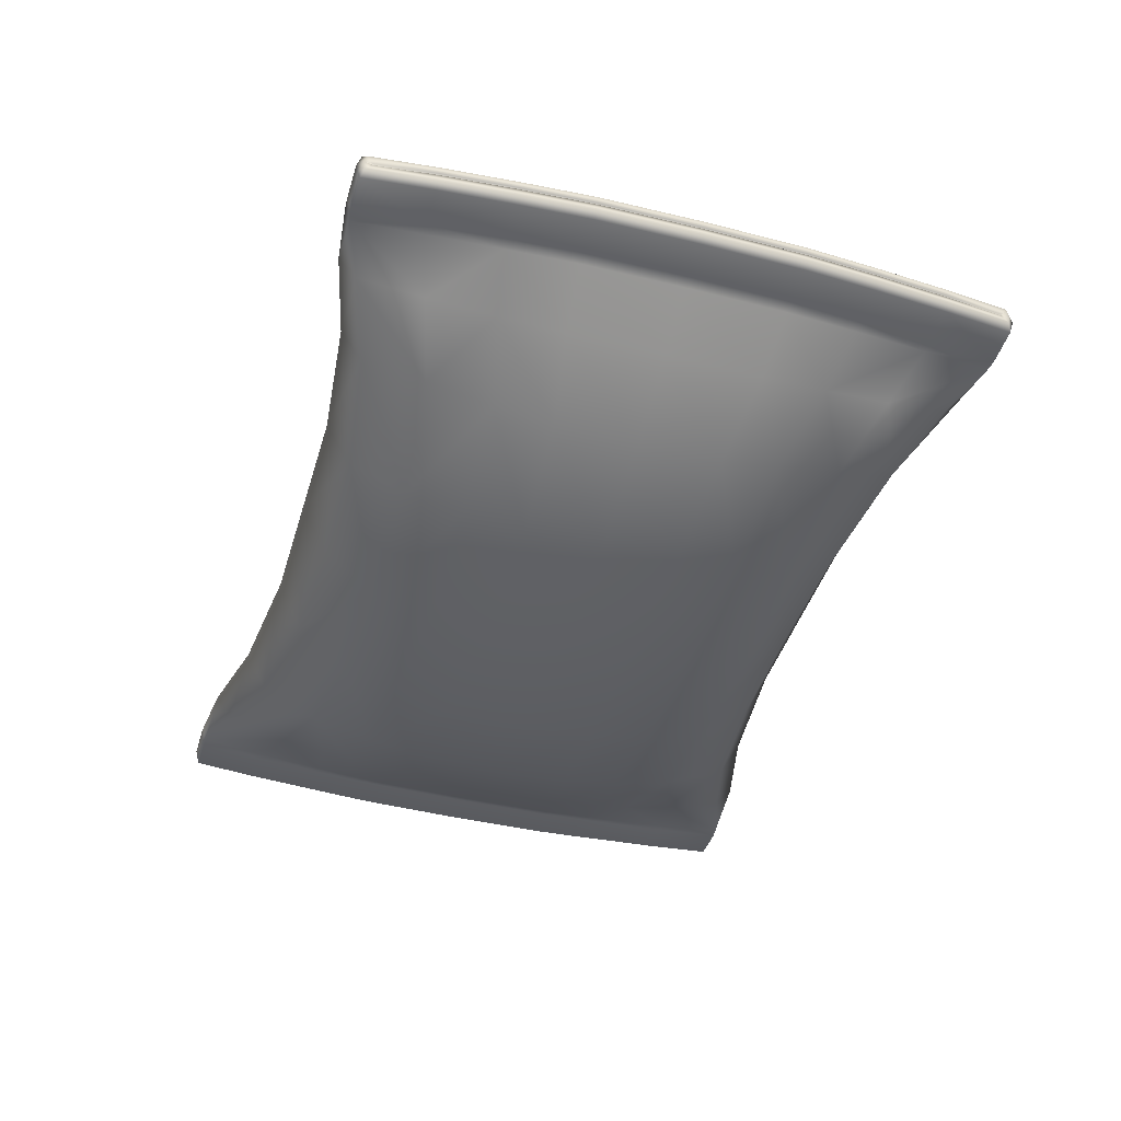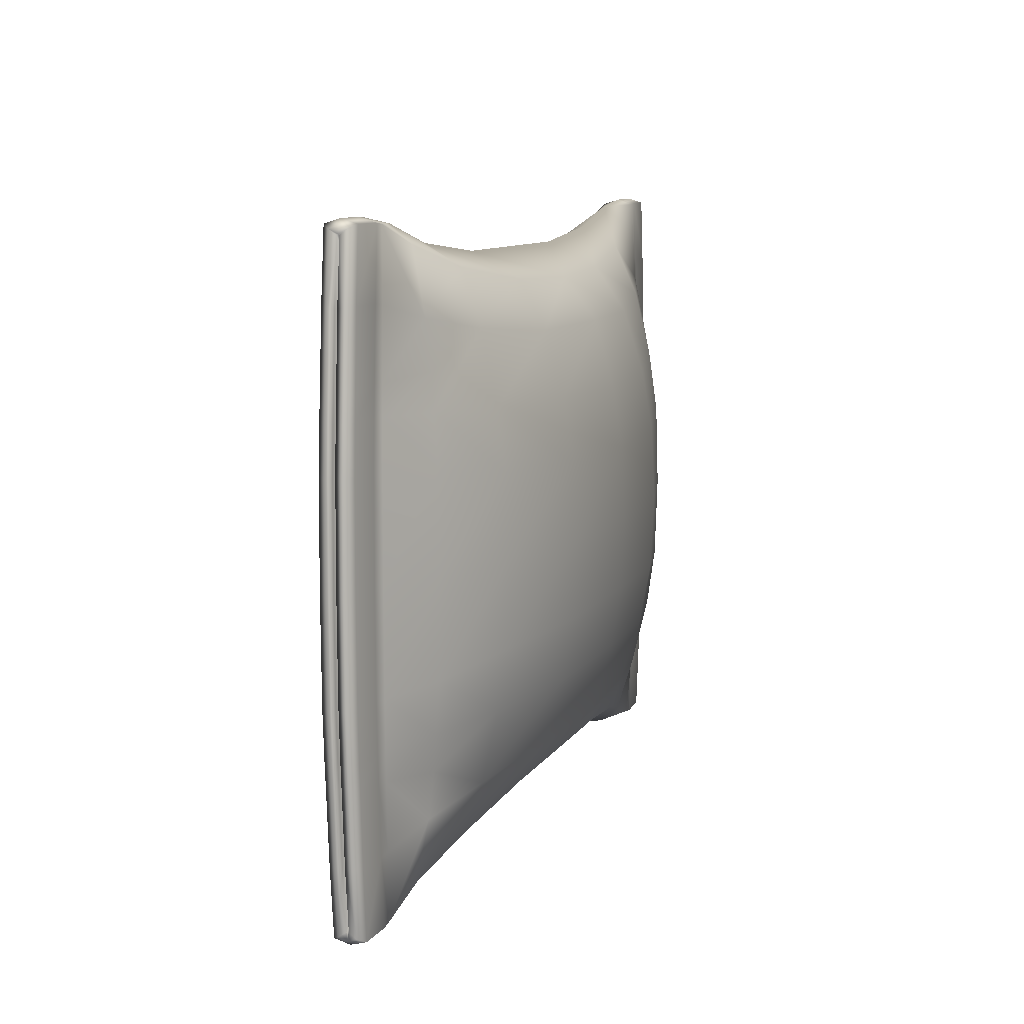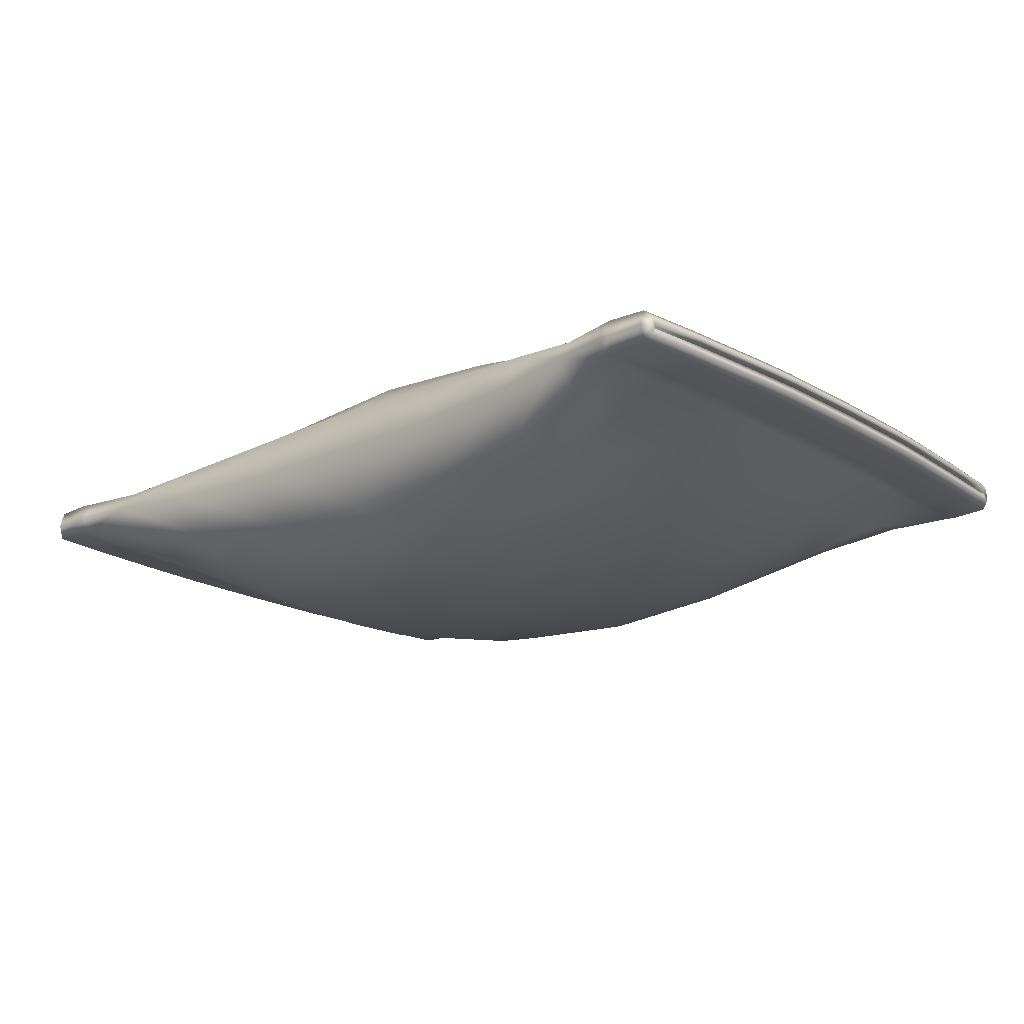
<metadata>
{"format":"obj","ext":"obj","renderer":"f3d","projection":"perspective","resolution":1024,"background":"white","views":[{"elev":-43.4,"azim":73.5,"up":"+Z"},{"elev":9.6,"azim":-70.9,"up":"+Y"},{"elev":-18.7,"azim":-138.5,"up":"+Z"}]}
</metadata>
<code>
g default
v -0.3601 0.8227 0.003428
v -0.729 0.8592 0.003427
v -0.3601 -0.8265 0.003423
v -0.729 -0.8629 0.003421
v -0.9806 -0.9238 0.00342
v -0.9806 0.9201 0.003426
v -0.7697 -0.6185 -0.1746
v -0.7403 -0.7993 -0.1101
v -0.4069 -0.5869 -0.2575
v -0.3747 -0.749 -0.1501
v -0.7403 0.7955 -0.1101
v -0.7697 0.6148 -0.1746
v -0.4069 0.5831 -0.2575
v -0.3747 0.7449 -0.1505
v -1.003 -0.6806 -0.1046
v -0.9806 -0.8699 -0.06027
v -1.003 0.6769 -0.1046
v -0.9806 0.8661 -0.06026
v -0.001933 -0.5875 -0.2853
v -0.001934 -0.7365 -0.164
v -0.001934 -0.8265 0.003424
v -0.001934 0.8227 0.003429
v -0.001934 0.7328 -0.164
v -0.001933 0.5838 -0.2853
v -1.315 0.7257 -0.04406
v -1.295 0.9421 0.003425
v -1.295 0.9276 -0.04282
v -1.315 -0.7295 -0.04407
v -1.295 -0.9445 0.003419
v -1.295 -0.9314 -0.04282
v -1.28 -0.8537 0.00342
v -1.257 -0.7254 0.00342
v -1.257 0.722 0.003425
v -1.28 0.8499 0.003425
v -1.153 0.9237 -0.04646
v -1.185 0.9276 -0.04742
v -1.173 0.721 -0.05498
v -1.204 0.7257 -0.04879
v -1.153 0.9402 0.003426
v -1.185 0.9421 0.003426
v -1.153 -0.9275 -0.04646
v -1.185 -0.9314 -0.04743
v -1.153 -0.9427 0.00342
v -1.185 -0.9445 0.00342
v -1.173 -0.7247 -0.05499
v -1.204 -0.7295 -0.04879
v -1.313 0.9033 0.003425
v -1.315 0.9234 0.003425
v -1.315 0.9165 -0.02351
v -1.313 0.9002 -0.000154
v -1.315 -0.927 0.003419
v -1.313 -0.907 0.003419
v -1.315 -0.9203 -0.02362
v -1.313 -0.904 -0.000157
v -1.334 0.7229 -0.02261
v -1.332 0.7217 -0.00016
v -1.334 -0.7264 -0.02262
v -1.332 -0.7251 -0.000165
v -0.001933 -0.00189 -0.3596
v -0.4213 -0.00189 -0.3405
v -0.7793 -0.00189 -0.255
v -1.03 -0.001891 -0.1518
v -1.204 -0.001891 -0.06248
v -1.235 -0.001891 -0.05099
v -1.345 -0.001891 -0.04606
v -1.365 -0.001892 -0.02253
v -1.362 -0.001892 -0.00015
v -1.25 -0.001892 0.003422
v -0.7697 -0.6381 0.1814
v -0.7403 -0.7993 0.117
v -0.4069 -0.6069 0.245
v -0.3747 -0.749 0.1569
v -0.7403 0.7955 0.117
v -0.7697 0.6343 0.1814
v -0.4069 0.6031 0.245
v -0.3748 0.7449 0.1574
v -1.003 -0.6806 0.1115
v -0.9806 -0.8699 0.06711
v -1.003 0.6769 0.1115
v -0.9806 0.8661 0.06711
v -0.001935 -0.6076 0.2717
v -0.001935 -0.7365 0.1709
v -0.001935 0.7327 0.1709
v -0.001935 0.6038 0.2717
v -1.315 0.7257 0.05091
v -1.295 0.9276 0.04967
v -1.315 -0.7295 0.0509
v -1.295 -0.9314 0.04966
v -1.153 0.9237 0.05331
v -1.185 0.9276 0.05427
v -1.173 0.721 0.06183
v -1.204 0.7257 0.05564
v -1.153 -0.9275 0.0533
v -1.185 -0.9314 0.05427
v -1.173 -0.7247 0.06183
v -1.204 -0.7295 0.05563
v -1.315 0.9165 0.03036
v -1.313 0.9002 0.007004
v -1.315 -0.9203 0.03046
v -1.313 -0.904 0.006996
v -1.334 0.7229 0.02946
v -1.332 0.7217 0.007009
v -1.334 -0.7264 0.02946
v -1.332 -0.7251 0.007004
v -0.001935 -0.001892 0.3665
v -0.4213 -0.001892 0.3474
v -0.7793 -0.001892 0.2619
v -1.03 -0.001892 0.1586
v -1.204 -0.001891 0.06933
v -1.235 -0.001891 0.05783
v -1.345 -0.001891 0.0529
v -1.365 -0.001892 0.02937
v -1.362 -0.001892 0.006993
v -0.7763 0.4196 -0.2225
v -0.7793 0.2458 -0.2473
v -0.4162 0.4132 -0.3012
v -0.4213 0.2272 -0.3293
v -1.019 0.4337 -0.1327
v -1.027 0.2836 -0.1463
v -0.7763 -0.4234 -0.2225
v -0.7793 -0.2496 -0.2473
v -1.019 -0.4375 -0.1327
v -1.027 -0.2868 -0.1464
v -0.001933 0.215 -0.3512
v -0.001933 0.4016 -0.3266
v -0.4162 -0.417 -0.3012
v -0.4213 -0.231 -0.3293
v -0.001933 -0.4054 -0.3266
v -0.001933 -0.2188 -0.3512
v -1.224 0.437 -0.05008
v -1.232 0.2991 -0.05067
v -1.201 0.2964 -0.06168
v -1.193 0.4345 -0.05962
v -1.193 -0.4383 -0.05962
v -1.201 -0.3002 -0.06168
v -1.232 -0.3029 -0.05068
v -1.224 -0.4408 -0.05008
v -1.334 -0.441 -0.04523
v -1.342 -0.3029 -0.04578
v -1.334 0.4372 -0.04523
v -1.342 0.2991 -0.04577
v -1.361 0.2977 -0.02254
v -1.354 0.4357 -0.02256
v -1.351 0.4352 -0.000153
v -1.359 0.2972 -0.00015
v -1.359 -0.301 -0.000152
v -1.351 -0.4389 -0.000156
v -1.354 -0.4395 -0.02257
v -1.361 -0.3015 -0.02254
v -1.246 -0.3012 0.003422
v -1.239 -0.4392 0.003421
v -1.239 0.4354 0.003424
v -1.246 0.2974 0.003423
v -0.7766 0.419 0.2308
v -0.7793 0.2459 0.2541
v -0.4166 0.4122 0.3037
v -0.4213 0.227 0.3362
v -1.027 0.2836 0.1532
v -1.019 0.4337 0.1396
v -0.7765 -0.4236 0.2306
v -0.7793 -0.2497 0.2541
v -1.019 -0.4375 0.1396
v -1.027 -0.2874 0.1532
v -0.001935 0.4007 0.3287
v -0.001935 0.2147 0.358
v -0.4166 -0.416 0.3037
v -0.4213 -0.2308 0.3362
v -0.001935 -0.2185 0.358
v -0.001935 -0.4045 0.3287
v -1.224 0.4371 0.05693
v -1.232 0.2991 0.05752
v -1.193 0.4345 0.06647
v -1.201 0.2964 0.06853
v -1.193 -0.4382 0.06647
v -1.201 -0.3003 0.06852
v -1.224 -0.4408 0.05692
v -1.232 -0.3029 0.05752
v -1.334 -0.441 0.05208
v -1.342 -0.3029 0.05262
v -1.342 0.2991 0.05262
v -1.334 0.4372 0.05208
v -1.354 0.4357 0.02941
v -1.361 0.2977 0.02939
v -1.351 0.4351 0.007
v -1.359 0.2973 0.006996
v -1.351 -0.4389 0.006997
v -1.359 -0.301 0.006994
v -1.354 -0.4395 0.02941
v -1.361 -0.3015 0.02938
v -1.014 -0.5426 0.1308
v -1.188 -0.5276 0.06501
v -1.219 -0.5264 0.05652
v -1.329 -0.5117 0.05171
v -1.349 -0.5117 0.02942
v -1.346 -0.5117 0.007
v -1.241 -0.5237 0.003421
v -1.346 -0.5117 -0.000159
v -1.349 -0.5117 -0.02258
v -1.329 -0.5117 -0.04487
v -1.219 -0.5264 -0.04968
v -1.188 -0.5276 -0.05817
v -1.014 -0.5426 -0.1239
v -1.014 0.5389 0.1308
v -1.188 0.5239 0.06502
v -1.219 0.5226 0.05652
v -1.329 0.5079 0.05171
v -1.349 0.5079 0.02943
v -1.346 0.5079 0.007003
v -1.241 0.52 0.003424
v -1.346 0.5079 -0.000155
v -1.349 0.5079 -0.02258
v -1.329 0.5079 -0.04487
v -1.219 0.5226 -0.04967
v -1.188 0.5239 -0.05817
v -1.014 0.5389 -0.1239
v 0.3562 0.8227 0.00343
v 0.7252 0.8592 0.003432
v 0.3562 -0.8265 0.003425
v 0.7252 -0.8629 0.003426
v 0.9768 -0.9238 0.003427
v 0.9768 0.9201 0.003433
v 0.7658 -0.6185 -0.1746
v 0.7364 -0.7993 -0.1101
v 0.403 -0.5869 -0.2575
v 0.3708 -0.749 -0.1501
v 0.7364 0.7955 -0.1101
v 0.7658 0.6148 -0.1746
v 0.403 0.5831 -0.2575
v 0.3709 0.7449 -0.1505
v 0.9994 -0.6806 -0.1046
v 0.9768 -0.8699 -0.06026
v 0.9994 0.6769 -0.1046
v 0.9768 0.8661 -0.06026
v 1.311 0.7257 -0.04405
v 1.292 0.9421 0.003434
v 1.292 0.9276 -0.04281
v 1.311 -0.7295 -0.04406
v 1.292 -0.9445 0.003428
v 1.292 -0.9314 -0.04281
v 1.289 -0.8892 0.003428
v 1.302 -0.7317 0.003429
v 1.302 0.7283 0.003433
v 1.289 0.8855 0.003434
v 1.149 0.9237 -0.04645
v 1.181 0.9276 -0.04741
v 1.169 0.721 -0.05498
v 1.201 0.7257 -0.04878
v 1.149 0.9402 0.003433
v 1.181 0.9421 0.003433
v 1.149 -0.9275 -0.04645
v 1.181 -0.9314 -0.04742
v 1.149 -0.9427 0.003427
v 1.181 -0.9445 0.003427
v 1.169 -0.7247 -0.05498
v 1.201 -0.7295 -0.04879
v 1.309 0.9033 0.003434
v 1.311 0.9234 0.003434
v 1.311 0.9165 -0.0235
v 1.309 0.9002 -0.000146
v 1.311 -0.927 0.003428
v 1.309 -0.907 0.003428
v 1.311 -0.9203 -0.02362
v 1.309 -0.904 -0.000149
v 1.33 0.7229 -0.02261
v 1.328 0.7217 -0.000152
v 1.33 -0.7264 -0.02261
v 1.328 -0.7251 -0.000156
v 0.4174 -0.00189 -0.3405
v 0.7755 -0.00189 -0.255
v 1.026 -0.001891 -0.1518
v 1.2 -0.001891 -0.06247
v 1.231 -0.001891 -0.05098
v 1.341 -0.001891 -0.04605
v 1.361 -0.001892 -0.02252
v 1.358 -0.001892 -0.000141
v 1.331 -0.001892 0.003431
v 0.7658 -0.6381 0.1814
v 0.7364 -0.7993 0.117
v 0.403 -0.6069 0.245
v 0.3708 -0.749 0.1569
v 0.7364 0.7955 0.117
v 0.7658 0.6343 0.1814
v 0.403 0.6031 0.245
v 0.3709 0.7449 0.1574
v 0.9994 -0.6806 0.1115
v 0.9768 -0.8699 0.06712
v 0.9994 0.6769 0.1115
v 0.9768 0.8661 0.06712
v 1.311 0.7257 0.05092
v 1.292 0.9276 0.04967
v 1.311 -0.7295 0.05091
v 1.292 -0.9314 0.04967
v 1.149 0.9237 0.05332
v 1.181 0.9276 0.05428
v 1.169 0.721 0.06184
v 1.201 0.7257 0.05565
v 1.149 -0.9275 0.05331
v 1.181 -0.9314 0.05427
v 1.169 -0.7247 0.06184
v 1.201 -0.7295 0.05564
v 1.311 0.9165 0.03037
v 1.309 0.9002 0.007012
v 1.311 -0.9203 0.03047
v 1.309 -0.904 0.007004
v 1.33 0.7229 0.02947
v 1.328 0.7217 0.007017
v 1.33 -0.7264 0.02947
v 1.328 -0.7251 0.007013
v 0.4174 -0.001892 0.3474
v 0.7755 -0.001892 0.2619
v 1.026 -0.001892 0.1586
v 1.2 -0.001891 0.06933
v 1.231 -0.001891 0.05784
v 1.341 -0.001891 0.05291
v 1.361 -0.001892 0.02938
v 1.358 -0.001892 0.007002
v 0.7725 0.4196 -0.2225
v 0.7755 0.2458 -0.2473
v 0.4124 0.4132 -0.3012
v 0.4174 0.2272 -0.3293
v 1.015 0.4777 -0.1327
v 1.023 0.2836 -0.1463
v 0.7725 -0.4234 -0.2225
v 0.7755 -0.2496 -0.2473
v 1.015 -0.4815 -0.1327
v 1.023 -0.2868 -0.1464
v 0.4124 -0.417 -0.3012
v 0.4174 -0.231 -0.3293
v 1.216 0.5082 -0.05007
v 1.228 0.2991 -0.05067
v 1.197 0.2964 -0.06167
v 1.185 0.5057 -0.05961
v 1.185 -0.5095 -0.05962
v 1.197 -0.3002 -0.06167
v 1.228 -0.3029 -0.05067
v 1.216 -0.512 -0.05007
v 1.326 -0.5122 -0.04523
v 1.338 -0.3029 -0.04577
v 1.326 0.5084 -0.04522
v 1.338 0.2991 -0.04577
v 1.357 0.2977 -0.02253
v 1.346 0.5069 -0.02255
v 1.343 0.5063 -0.000144
v 1.355 0.2972 -0.000141
v 1.355 -0.301 -0.000143
v 1.343 -0.5101 -0.000148
v 1.346 -0.5107 -0.02256
v 1.357 -0.3015 -0.02253
v 1.326 -0.3033 0.00343
v 1.314 -0.5124 0.003429
v 1.314 0.5086 0.003432
v 1.326 0.2995 0.003432
v 0.7727 0.419 0.2308
v 0.7755 0.2459 0.2541
v 0.4128 0.4122 0.3037
v 0.4174 0.227 0.3362
v 1.023 0.2836 0.1532
v 1.015 0.4777 0.1396
v 0.7727 -0.4236 0.2306
v 0.7755 -0.2497 0.2541
v 1.015 -0.4815 0.1396
v 1.023 -0.2874 0.1532
v 0.4128 -0.416 0.3037
v 0.4174 -0.2308 0.3362
v 1.216 0.5082 0.05693
v 1.228 0.2991 0.05753
v 1.185 0.5057 0.06648
v 1.197 0.2964 0.06853
v 1.185 -0.5094 0.06647
v 1.197 -0.3003 0.06853
v 1.216 -0.512 0.05693
v 1.228 -0.3029 0.05753
v 1.326 -0.5122 0.05208
v 1.338 -0.3029 0.05263
v 1.338 0.2991 0.05263
v 1.326 0.5084 0.05209
v 1.346 0.5069 0.02942
v 1.357 0.2977 0.02939
v 1.343 0.5063 0.007009
v 1.355 0.2973 0.007005
v 1.343 -0.5101 0.007006
v 1.355 -0.301 0.007003
v 1.346 -0.5107 0.02942
v 1.357 -0.3015 0.02939
g FoodTallLLowerLeg
f 7 8 16 15
f 8 7 9 10
f 10 9 19 20
f 11 12 17 18
f 12 11 14 13
f 13 14 23 24
f 1 22 23 14
f 2 1 14 11
f 21 3 10 20
f 3 4 8 10
f 4 5 16 8
f 11 18 6 2
f 35 36 40 39
f 36 35 37 38
f 41 42 46 45
f 42 41 43 44
f 17 37 35 18
f 35 39 6 18
f 5 43 41 16
f 15 16 41 45
f 40 36 27 26
f 36 38 25 27
f 46 42 30 28
f 42 44 29 30
f 47 48 49 50
f 50 49 55 56
f 51 52 54 53
f 53 54 58 57
f 27 49 48 26
f 29 51 53 30
f 56 33 34 50
f 31 32 58 54
f 30 53 57 28
f 25 55 49 27
f 34 47 50
f 52 31 54
f 69 77 78 70
f 70 72 71 69
f 72 82 81 71
f 73 80 79 74
f 74 75 76 73
f 75 84 83 76
f 1 76 83 22
f 2 73 76 1
f 21 82 72 3
f 3 72 70 4
f 4 70 78 5
f 73 2 6 80
f 89 39 40 90
f 90 92 91 89
f 93 95 96 94
f 94 44 43 93
f 79 80 89 91
f 89 80 6 39
f 5 78 93 43
f 77 95 93 78
f 40 26 86 90
f 90 86 85 92
f 96 87 88 94
f 94 88 29 44
f 47 98 97 48
f 98 102 101 97
f 51 99 100 52
f 99 103 104 100
f 86 26 48 97
f 29 88 99 51
f 102 98 34 33
f 31 100 104 32
f 88 87 103 99
f 85 86 97 101
f 34 98 47
f 52 100 31
f 114 115 119 118
f 115 114 116 117
f 117 116 125 124
f 118 119 132 133
f 120 121 127 126
f 121 120 122 123
f 123 122 134 135
f 126 127 129 128
f 130 131 141 140
f 131 130 133 132
f 135 134 137 136
f 136 137 138 139
f 139 138 148 149
f 140 141 142 143
f 143 142 145 144
f 144 145 153 152
f 146 147 151 150
f 147 146 149 148
f 150 151 186 187
f 152 153 185 184
f 154 155 157 156
f 155 154 159 158
f 156 157 165 164
f 158 159 172 173
f 160 161 163 162
f 161 160 166 167
f 162 163 175 174
f 167 166 169 168
f 170 171 173 172
f 171 170 181 180
f 174 175 177 176
f 176 177 179 178
f 178 179 189 188
f 180 181 182 183
f 183 182 184 185
f 187 186 188 189
f 114 12 13 116
f 116 13 24 125
f 118 215 12 114
f 7 15 202
f 62 119 115 61
f 61 115 117 60
f 60 117 124 59
f 213 214 133 130
f 45 46 200 201
f 131 132 63 64
f 15 45 201 202
f 63 132 119 62
f 133 214 215 118
f 200 46 28 199
f 131 64 65 141
f 213 130 140 212
f 210 211 143 144
f 57 58 197 198
f 66 67 145 142
f 152 209 210 144
f 58 32 196 197
f 67 68 153 145
f 28 57 198 199
f 141 65 66 142
f 140 143 211 212
f 127 60 59 129
f 121 61 60 127
f 123 62 61 121
f 135 63 62 123
f 64 63 135 136
f 65 64 136 139
f 66 65 139 149
f 149 146 67 66
f 146 150 68 67
f 154 156 75 74
f 156 164 84 75
f 159 154 74 203
f 69 190 77
f 108 107 155 158
f 107 106 157 155
f 106 105 165 157
f 205 170 172 204
f 95 191 192 96
f 171 110 109 173
f 77 190 191 95
f 109 108 158 173
f 172 159 203 204
f 192 193 87 96
f 171 180 111 110
f 205 206 181 170
f 208 184 182 207
f 103 194 195 104
f 112 183 185 113
f 152 184 208 209
f 104 195 196 32
f 113 185 153 68
f 87 193 194 103
f 180 183 112 111
f 181 206 207 182
f 167 168 105 106
f 161 167 106 107
f 163 161 107 108
f 175 163 108 109
f 110 177 175 109
f 111 179 177 110
f 112 189 179 111
f 189 112 113 187
f 187 113 68 150
f 71 81 169 166
f 69 71 166 160
f 190 69 160 162
f 191 190 162 174
f 192 191 174 176
f 176 178 193 192
f 194 193 178 188
f 195 194 188 186
f 196 195 186 151
f 197 196 151 147
f 198 197 147 148
f 199 198 148 138
f 137 200 199 138
f 201 200 137 134
f 202 201 134 122
f 7 202 122 120
f 9 7 120 126
f 19 9 126 128
f 203 74 79
f 204 203 79 91
f 92 205 204 91
f 92 85 206 205
f 207 206 85 101
f 102 208 207 101
f 209 208 102 33
f 210 209 33 56
f 56 55 211 210
f 212 211 55 25
f 38 213 212 25
f 38 37 214 213
f 215 214 37 17
f 12 215 17
f 222 230 231 223
f 223 225 224 222
f 225 20 19 224
f 226 233 232 227
f 227 228 229 226
f 228 24 23 229
f 216 229 23 22
f 217 226 229 216
f 21 20 225 218
f 218 225 223 219
f 219 223 231 220
f 226 217 221 233
f 244 248 249 245
f 245 247 246 244
f 250 254 255 251
f 251 253 252 250
f 232 233 244 246
f 244 233 221 248
f 220 231 250 252
f 230 254 250 231
f 249 235 236 245
f 245 236 234 247
f 255 237 239 251
f 251 239 238 253
f 256 259 258 257
f 259 265 264 258
f 260 262 263 261
f 262 266 267 263
f 236 235 257 258
f 238 239 262 260
f 265 259 243 242
f 240 263 267 241
f 239 237 266 262
f 234 236 258 264
f 243 259 256
f 261 263 240
f 277 278 286 285
f 278 277 279 280
f 280 279 81 82
f 281 282 287 288
f 282 281 284 283
f 283 284 83 84
f 216 22 83 284
f 217 216 284 281
f 21 218 280 82
f 218 219 278 280
f 219 220 286 278
f 281 288 221 217
f 293 294 249 248
f 294 293 295 296
f 297 298 300 299
f 298 297 252 253
f 287 295 293 288
f 293 248 221 288
f 220 252 297 286
f 285 286 297 299
f 249 294 290 235
f 294 296 289 290
f 300 298 292 291
f 298 253 238 292
f 256 257 301 302
f 302 301 305 306
f 260 261 304 303
f 303 304 308 307
f 290 301 257 235
f 238 260 303 292
f 306 242 243 302
f 240 241 308 304
f 292 303 307 291
f 289 305 301 290
f 243 256 302
f 261 240 304
f 317 321 322 318
f 318 320 319 317
f 320 124 125 319
f 321 332 331 322
f 323 327 328 324
f 324 326 325 323
f 326 334 333 325
f 327 128 129 328
f 329 339 340 330
f 330 331 332 329
f 334 335 336 333
f 335 338 337 336
f 338 348 347 337
f 339 342 341 340
f 342 343 344 341
f 343 351 352 344
f 345 349 350 346
f 346 347 348 345
f 349 382 381 350
f 351 379 380 352
f 353 355 356 354
f 354 357 358 353
f 355 164 165 356
f 357 368 367 358
f 359 361 362 360
f 360 364 363 359
f 361 369 370 362
f 364 168 169 363
f 365 367 368 366
f 366 375 376 365
f 369 371 372 370
f 371 373 374 372
f 373 383 384 374
f 375 378 377 376
f 378 380 379 377
f 382 384 383 381
f 317 319 228 227
f 319 125 24 228
f 227 232 321 317
f 222 323 325 230
f 270 269 318 322
f 269 268 320 318
f 268 59 124 320
f 246 247 329 332
f 333 336 255 254
f 330 272 271 331
f 230 325 333 254
f 271 270 322 331
f 321 232 246 332
f 255 336 337 237
f 330 340 273 272
f 329 247 234 339
f 264 265 343 342
f 347 346 267 266
f 274 341 344 275
f 343 265 242 351
f 267 346 350 241
f 275 344 352 276
f 237 337 347 266
f 340 341 274 273
f 339 234 264 342
f 328 129 59 268
f 324 328 268 269
f 326 324 269 270
f 334 326 270 271
f 272 335 334 271
f 273 338 335 272
f 274 348 338 273
f 348 274 275 345
f 345 275 276 349
f 353 282 283 355
f 355 283 84 164
f 287 282 353 358
f 361 359 277 285
f 311 357 354 310
f 310 354 356 309
f 309 356 165 105
f 296 295 367 365
f 371 369 299 300
f 366 368 312 313
f 299 369 361 285
f 312 368 357 311
f 367 295 287 358
f 373 371 300 291
f 366 313 314 375
f 289 296 365 376
f 306 305 377 379
f 381 383 307 308
f 315 316 380 378
f 351 242 306 379
f 241 350 381 308
f 316 276 352 380
f 307 383 373 291
f 375 314 315 378
f 377 305 289 376
f 364 309 105 168
f 360 310 309 364
f 362 311 310 360
f 370 312 311 362
f 313 312 370 372
f 314 313 372 374
f 315 314 374 384
f 384 382 316 315
f 382 349 276 316
f 279 363 169 81
f 277 359 363 279
f 224 327 323 222
f 19 128 327 224

</code>
